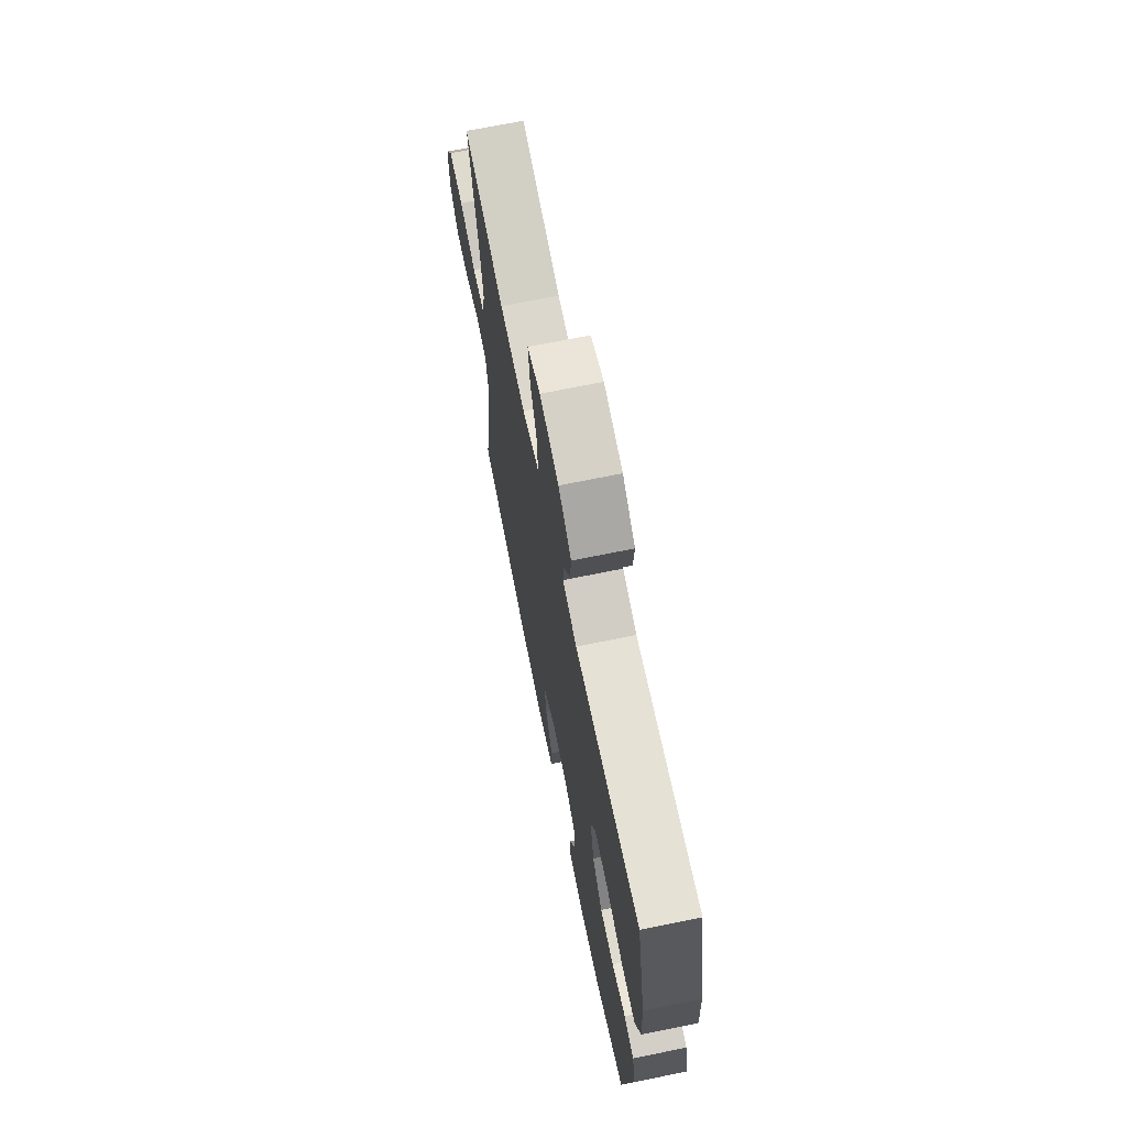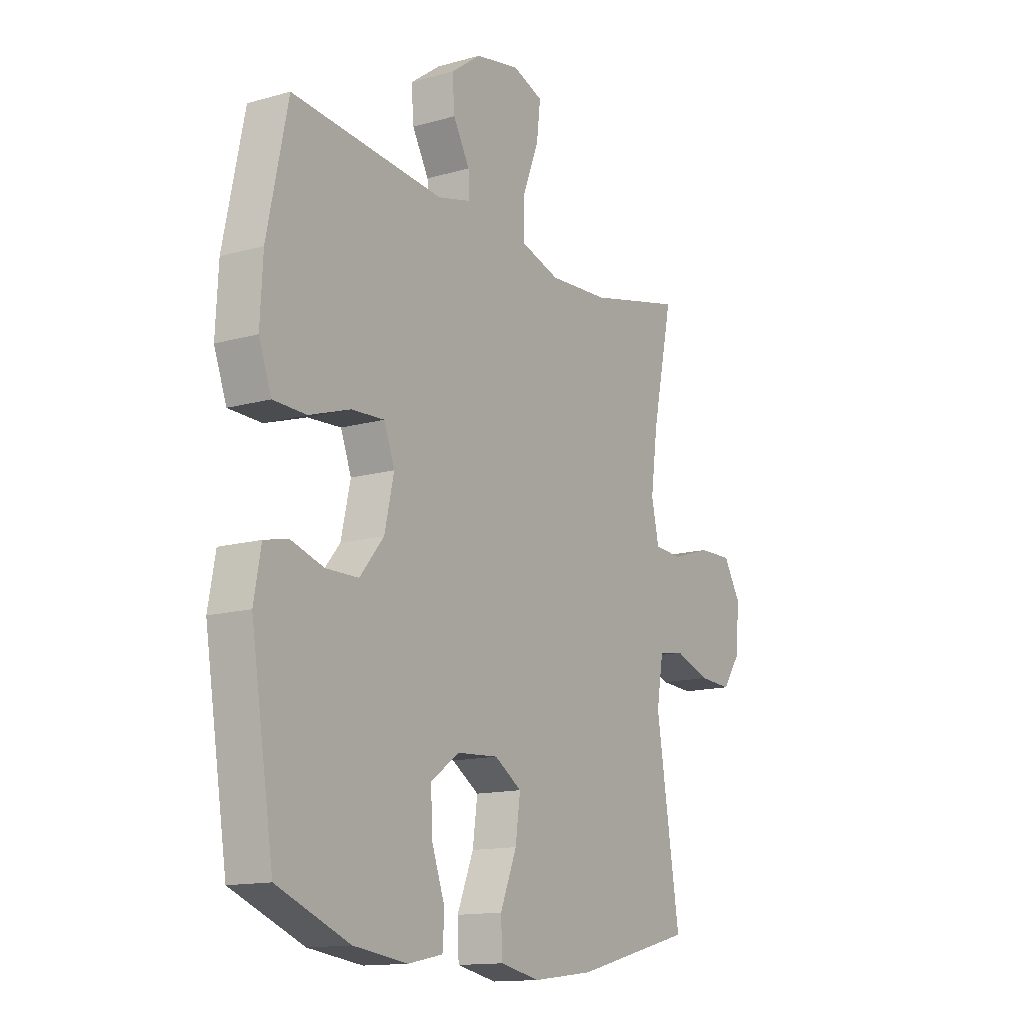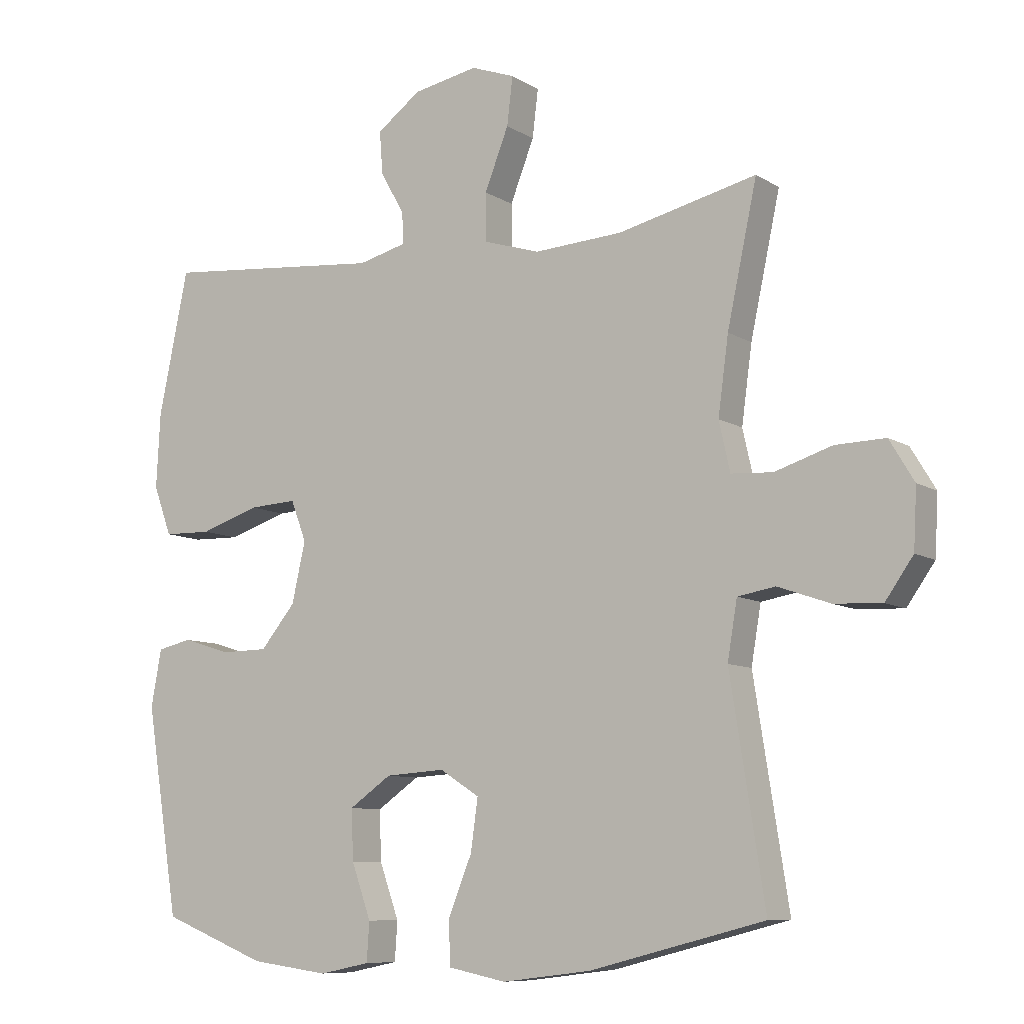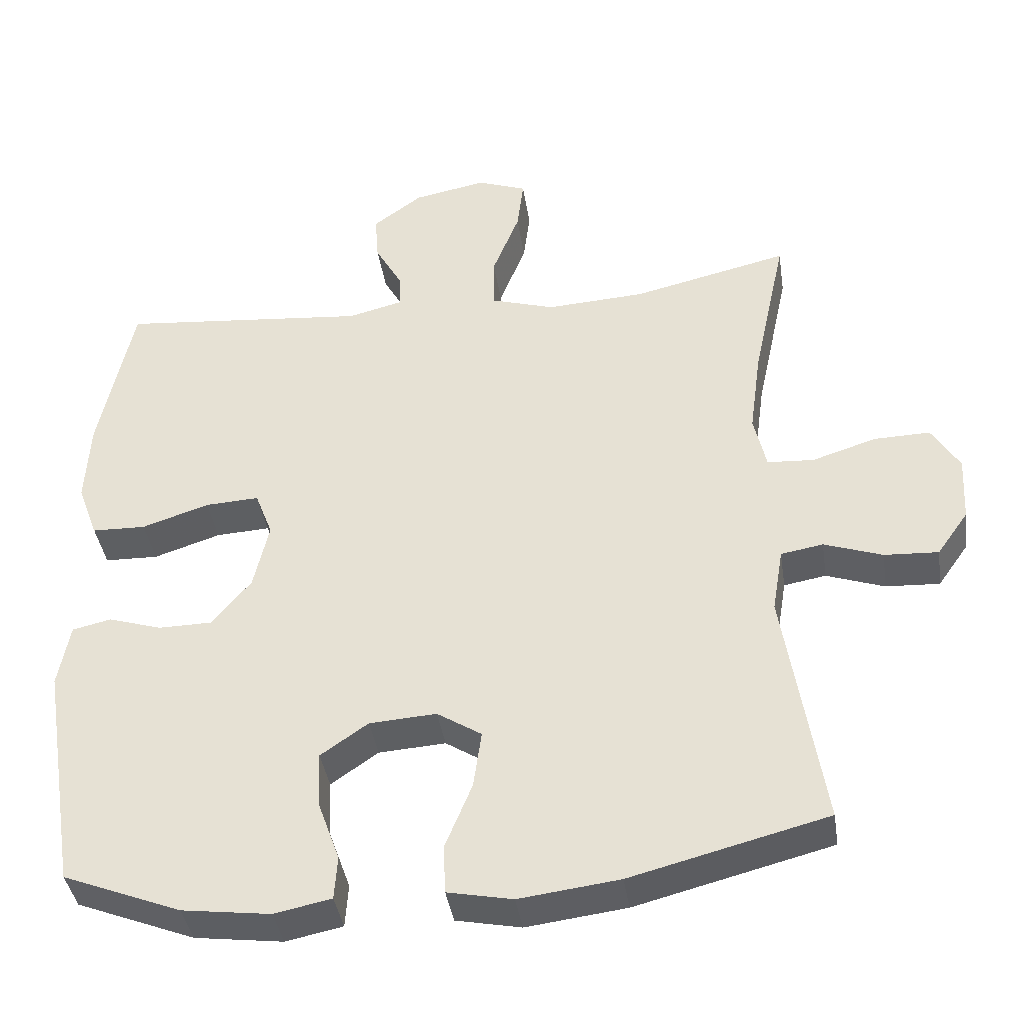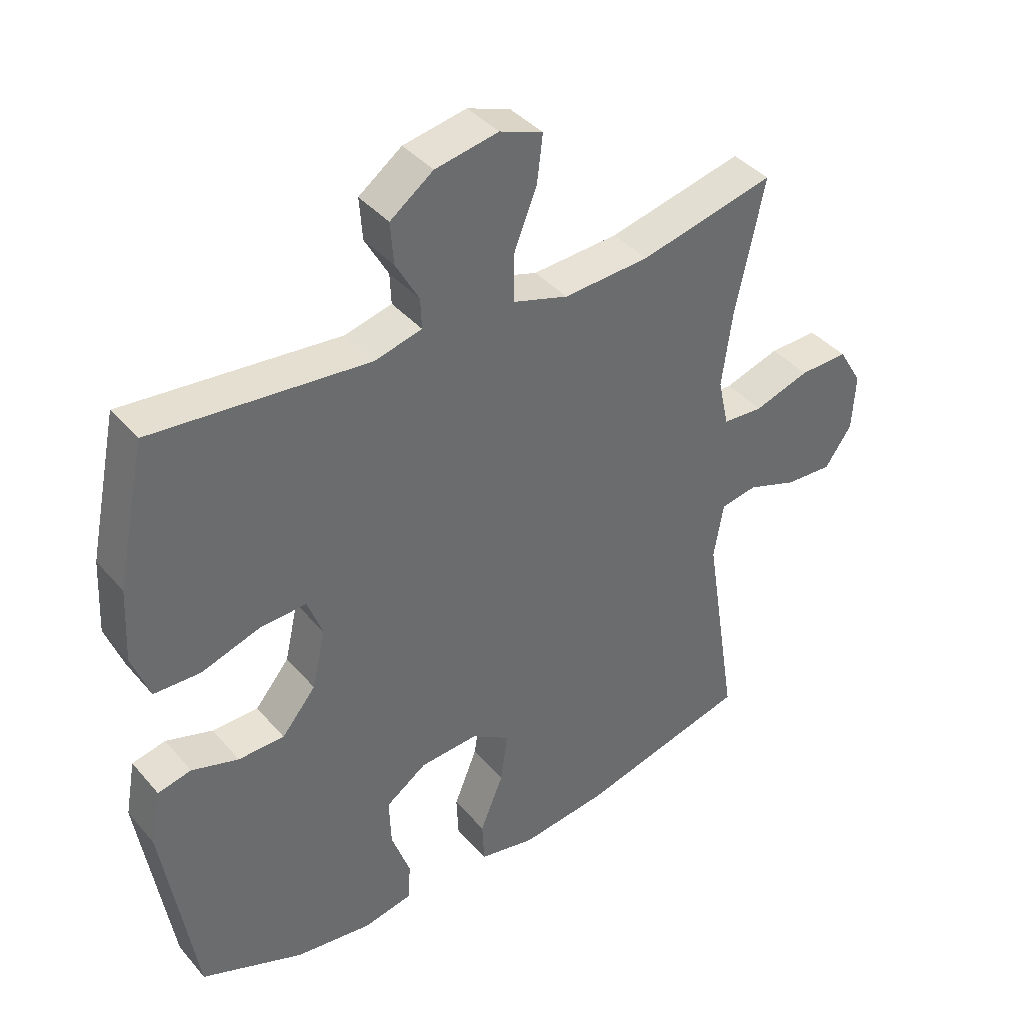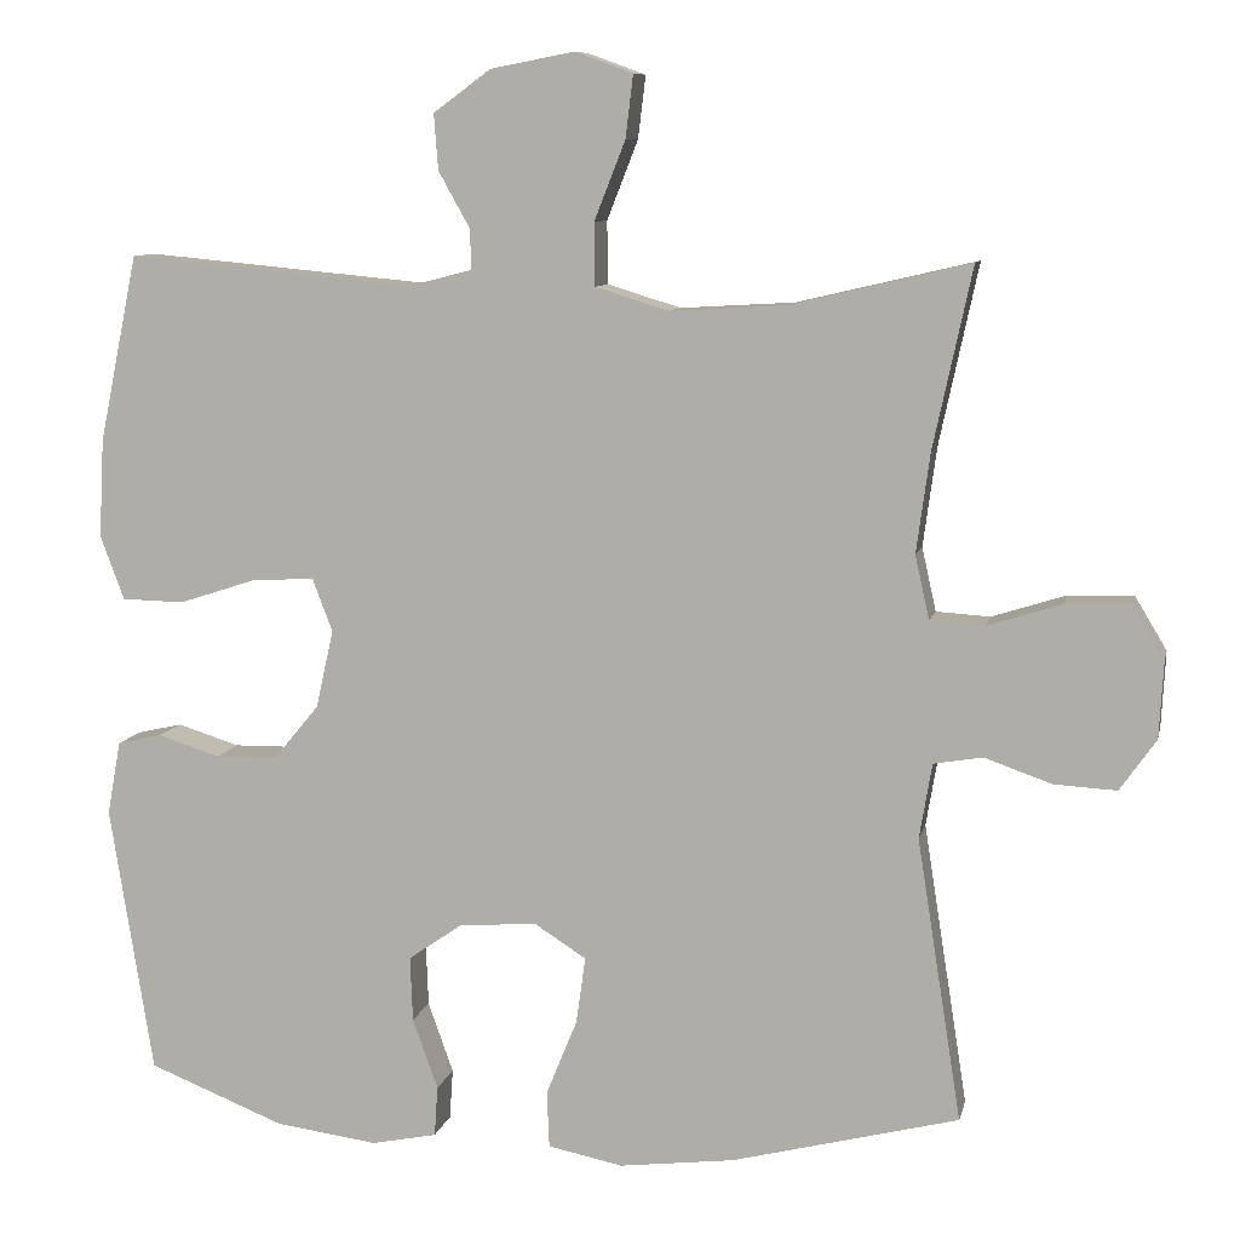
<metadata>
{"format":"obj","ext":"obj","renderer":"f3d","projection":"perspective","resolution":1024,"background":"white","views":[{"elev":69.7,"azim":-101.5,"up":"+Z"},{"elev":-13.8,"azim":-57.8,"up":"+Z"},{"elev":-8.8,"azim":32.4,"up":"+Z"},{"elev":-39.8,"azim":8.5,"up":"+Z"},{"elev":39.6,"azim":-36.2,"up":"+Z"},{"elev":9.0,"azim":12.2,"up":"+Z"}]}
</metadata>
<code>
v -0.5 0.07 -0.5
v -0.551 0.07 -0.181
v -0.535 0.07 -0.093
v -0.482 0.07 -0.081
v -0.408 0.07 -0.104
v -0.335 0.07 -0.103
v -0.281 0.07 -0.038
v -0.26 0.07 0.055
v -0.284 0.07 0.118
v -0.358 0.07 0.114
v -0.45 0.07 0.084
v -0.524 0.07 0.086
v -0.552 0.07 0.162
v -0.546 0.07 0.278
v -0.5 0.07 0.5
v -0.159 0.07 0.468
v -0.084 0.07 0.487
v -0.086 0.07 0.535
v -0.123 0.07 0.601
v -0.128 0.07 0.667
v -0.06 0.07 0.717
v 0.04 0.07 0.736
v 0.108 0.07 0.711
v 0.099 0.07 0.637
v 0.062 0.07 0.543
v 0.063 0.07 0.469
v 0.15 0.07 0.442
v 0.286 0.07 0.45
v 0.5 0.07 0.5
v 0.454 0.07 0.286
v 0.438 0.07 0.168
v 0.455 0.07 0.092
v 0.519 0.07 0.088
v 0.607 0.07 0.116
v 0.684 0.07 0.118
v 0.722 0.07 0.055
v 0.717 0.07 -0.036
v 0.674 0.07 -0.097
v 0.6 0.07 -0.093
v 0.52 0.07 -0.065
v 0.462 0.07 -0.075
v 0.447 0.07 -0.164
v 0.5 0.07 -0.5
v 0.231 0.07 -0.569
v 0.094 0.07 -0.586
v 0.005 0.07 -0.568
v 0.002 0.07 -0.501
v 0.039 0.07 -0.41
v 0.05 0.07 -0.331
v -0.011 0.07 -0.292
v -0.103 0.07 -0.298
v -0.168 0.07 -0.343
v -0.165 0.07 -0.42
v -0.135 0.07 -0.504
v -0.139 0.07 -0.564
v -0.217 0.07 -0.58
v -0.338 0.07 -0.564
v -0.5 0 -0.5
v -0.551 0 -0.181
v -0.535 0 -0.093
v -0.482 0 -0.081
v -0.408 0 -0.104
v -0.335 0 -0.103
v -0.281 0 -0.038
v -0.26 0 0.055
v -0.284 0 0.118
v -0.358 0 0.114
v -0.45 0 0.084
v -0.524 0 0.086
v -0.552 0 0.162
v -0.546 0 0.278
v -0.5 0 0.5
v -0.159 0 0.468
v -0.084 0 0.487
v -0.086 0 0.535
v -0.123 0 0.601
v -0.128 0 0.667
v -0.06 0 0.717
v 0.04 0 0.736
v 0.108 0 0.711
v 0.099 0 0.637
v 0.062 0 0.543
v 0.063 0 0.469
v 0.15 0 0.442
v 0.286 0 0.45
v 0.5 0 0.5
v 0.454 0 0.286
v 0.438 0 0.168
v 0.455 0 0.092
v 0.519 0 0.088
v 0.607 0 0.116
v 0.684 0 0.118
v 0.722 0 0.055
v 0.717 0 -0.036
v 0.674 0 -0.097
v 0.6 0 -0.093
v 0.52 0 -0.065
v 0.462 0 -0.075
v 0.447 0 -0.164
v 0.5 0 -0.5
v 0.231 0 -0.569
v 0.094 0 -0.586
v 0.005 0 -0.568
v 0.002 0 -0.501
v 0.039 0 -0.41
v 0.05 0 -0.331
v -0.011 0 -0.292
v -0.103 0 -0.298
v -0.168 0 -0.343
v -0.165 0 -0.42
v -0.135 0 -0.504
v -0.139 0 -0.564
v -0.217 0 -0.58
v -0.338 0 -0.564
f 3 4 5
f 2 3 5
f 1 2 5
f 57 1 5
f 56 57 5
f 55 56 5
f 54 55 5
f 53 54 5
f 52 53 5 6
f 51 52 6 7
f 50 51 7 8
f 49 50 8 9
f 46 47 48
f 45 46 48
f 44 45 48
f 43 44 48
f 42 43 48
f 41 42 48 49
f 38 39 40
f 37 38 40
f 36 37 40
f 35 36 40
f 34 35 40
f 33 34 40
f 32 33 40 41
f 41 49 9
f 32 41 9
f 31 32 9
f 28 29 30
f 31 9 10
f 30 31 10
f 28 30 10
f 27 28 10
f 23 24 25
f 22 23 25
f 21 22 25
f 20 21 25
f 19 20 25
f 18 19 25
f 17 18 25 26
f 12 13 14
f 11 12 14
f 10 11 14
f 27 10 14
f 26 27 14
f 17 26 14
f 16 17 14
f 14 15 16
f 62 61 60
f 62 60 59
f 62 59 58
f 62 58 114
f 62 114 113
f 62 113 112
f 62 112 111
f 62 111 110
f 63 62 110 109
f 64 63 109 108
f 65 64 108 107
f 66 65 107 106
f 105 104 103
f 105 103 102
f 105 102 101
f 105 101 100
f 105 100 99
f 106 105 99 98
f 97 96 95
f 97 95 94
f 97 94 93
f 97 93 92
f 97 92 91
f 97 91 90
f 98 97 90 89
f 66 106 98
f 66 98 89
f 66 89 88
f 87 86 85
f 67 66 88
f 67 88 87
f 67 87 85
f 67 85 84
f 82 81 80
f 82 80 79
f 82 79 78
f 82 78 77
f 82 77 76
f 82 76 75
f 83 82 75 74
f 71 70 69
f 71 69 68
f 71 68 67
f 71 67 84
f 71 84 83
f 71 83 74
f 71 74 73
f 73 72 71
f 1 58 59 2
f 2 59 60 3
f 3 60 61 4
f 4 61 62 5
f 5 62 63 6
f 6 63 64 7
f 7 64 65 8
f 8 65 66 9
f 9 66 67 10
f 10 67 68 11
f 11 68 69 12
f 12 69 70 13
f 13 70 71 14
f 14 71 72 15
f 15 72 73 16
f 16 73 74 17
f 17 74 75 18
f 18 75 76 19
f 19 76 77 20
f 20 77 78 21
f 21 78 79 22
f 22 79 80 23
f 23 80 81 24
f 24 81 82 25
f 25 82 83 26
f 26 83 84 27
f 27 84 85 28
f 28 85 86 29
f 29 86 87 30
f 30 87 88 31
f 31 88 89 32
f 32 89 90 33
f 33 90 91 34
f 34 91 92 35
f 35 92 93 36
f 36 93 94 37
f 37 94 95 38
f 38 95 96 39
f 39 96 97 40
f 40 97 98 41
f 41 98 99 42
f 42 99 100 43
f 43 100 101 44
f 44 101 102 45
f 45 102 103 46
f 46 103 104 47
f 47 104 105 48
f 48 105 106 49
f 49 106 107 50
f 50 107 108 51
f 51 108 109 52
f 52 109 110 53
f 53 110 111 54
f 54 111 112 55
f 55 112 113 56
f 56 113 114 57
f 57 114 58 1

</code>
